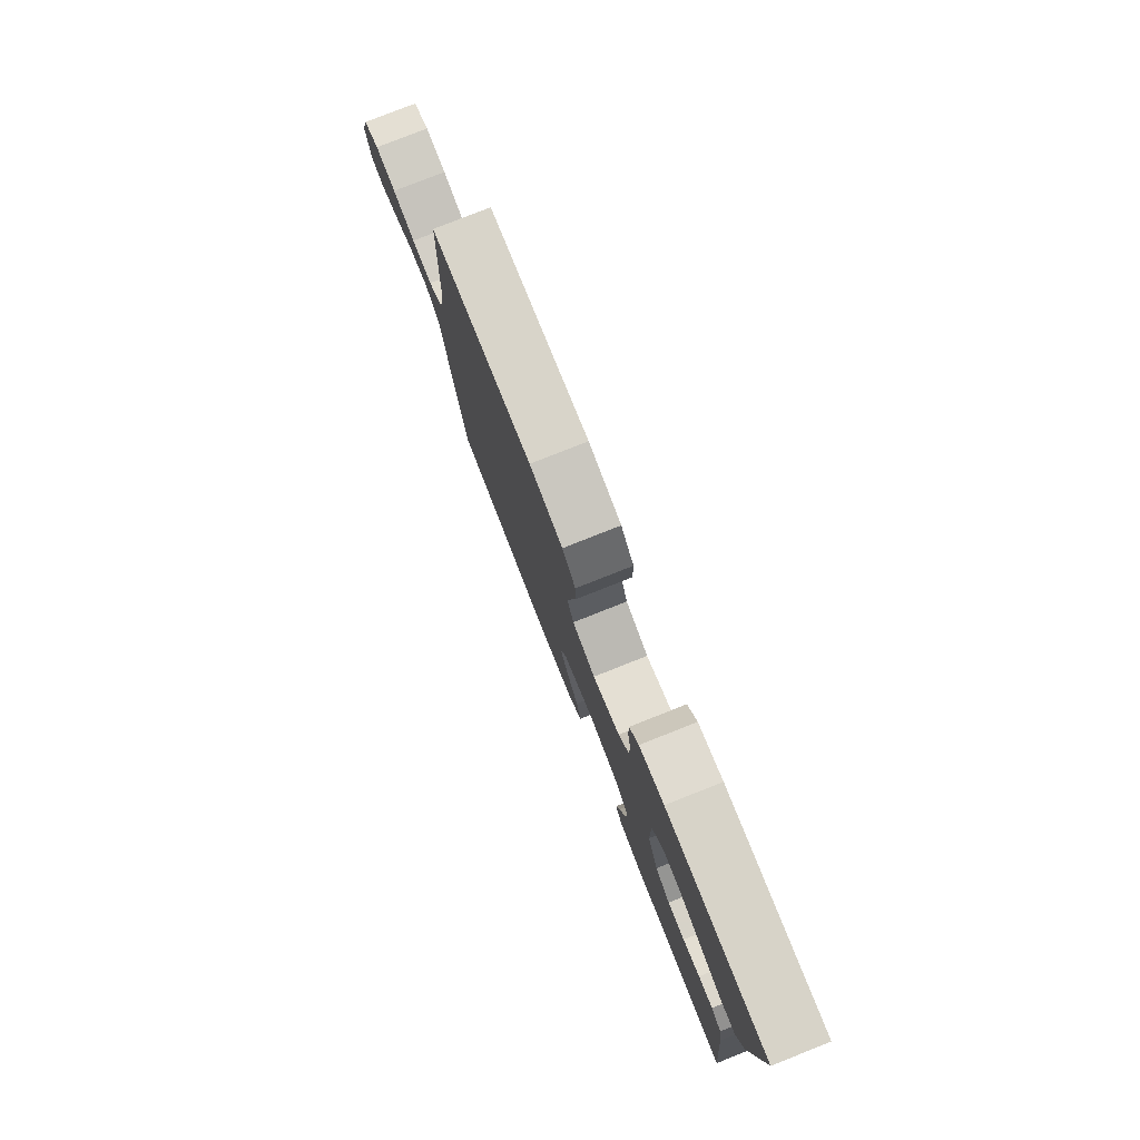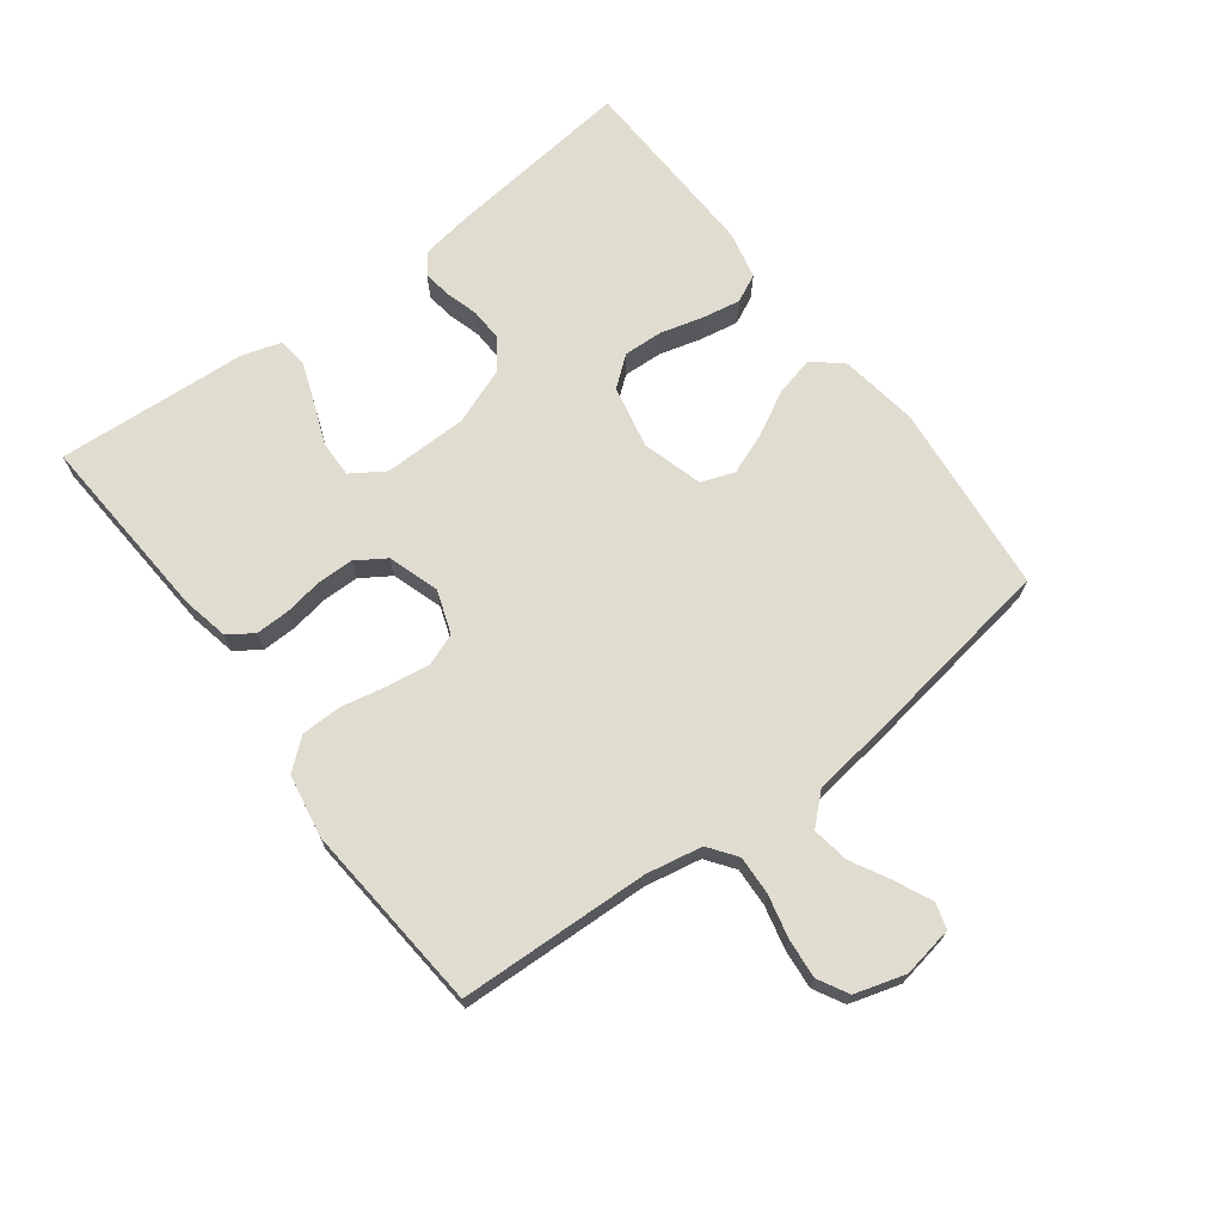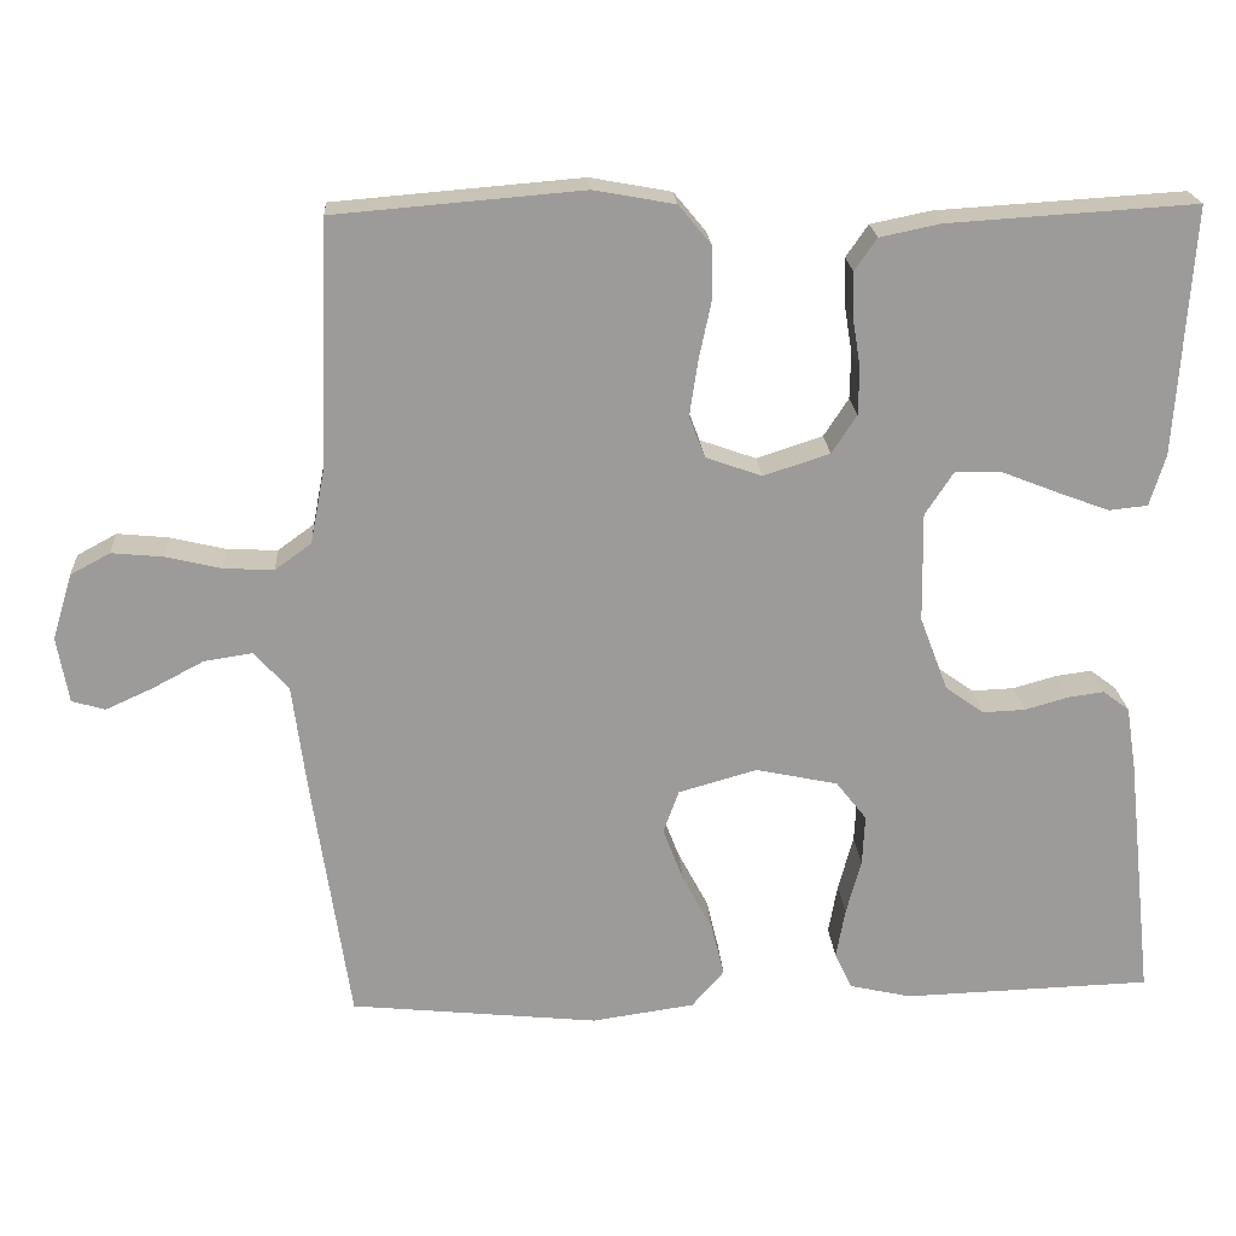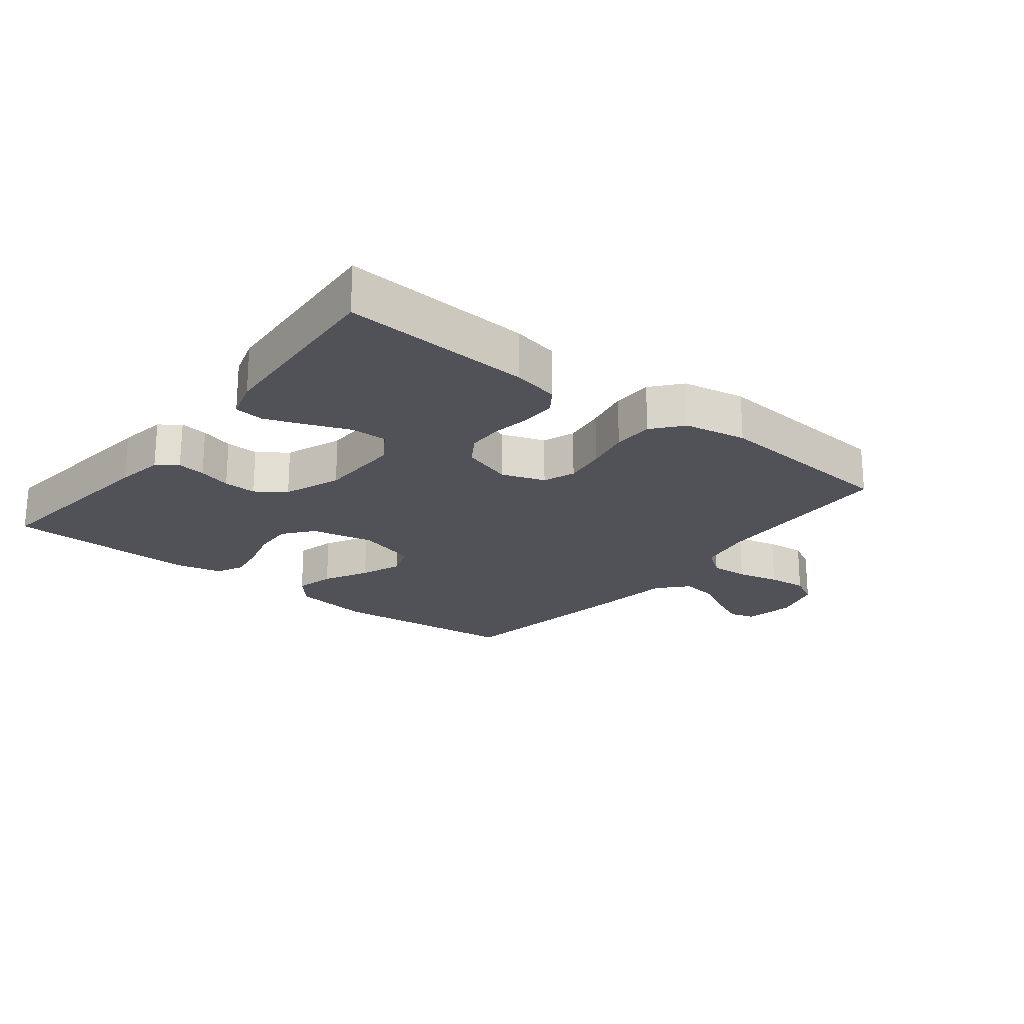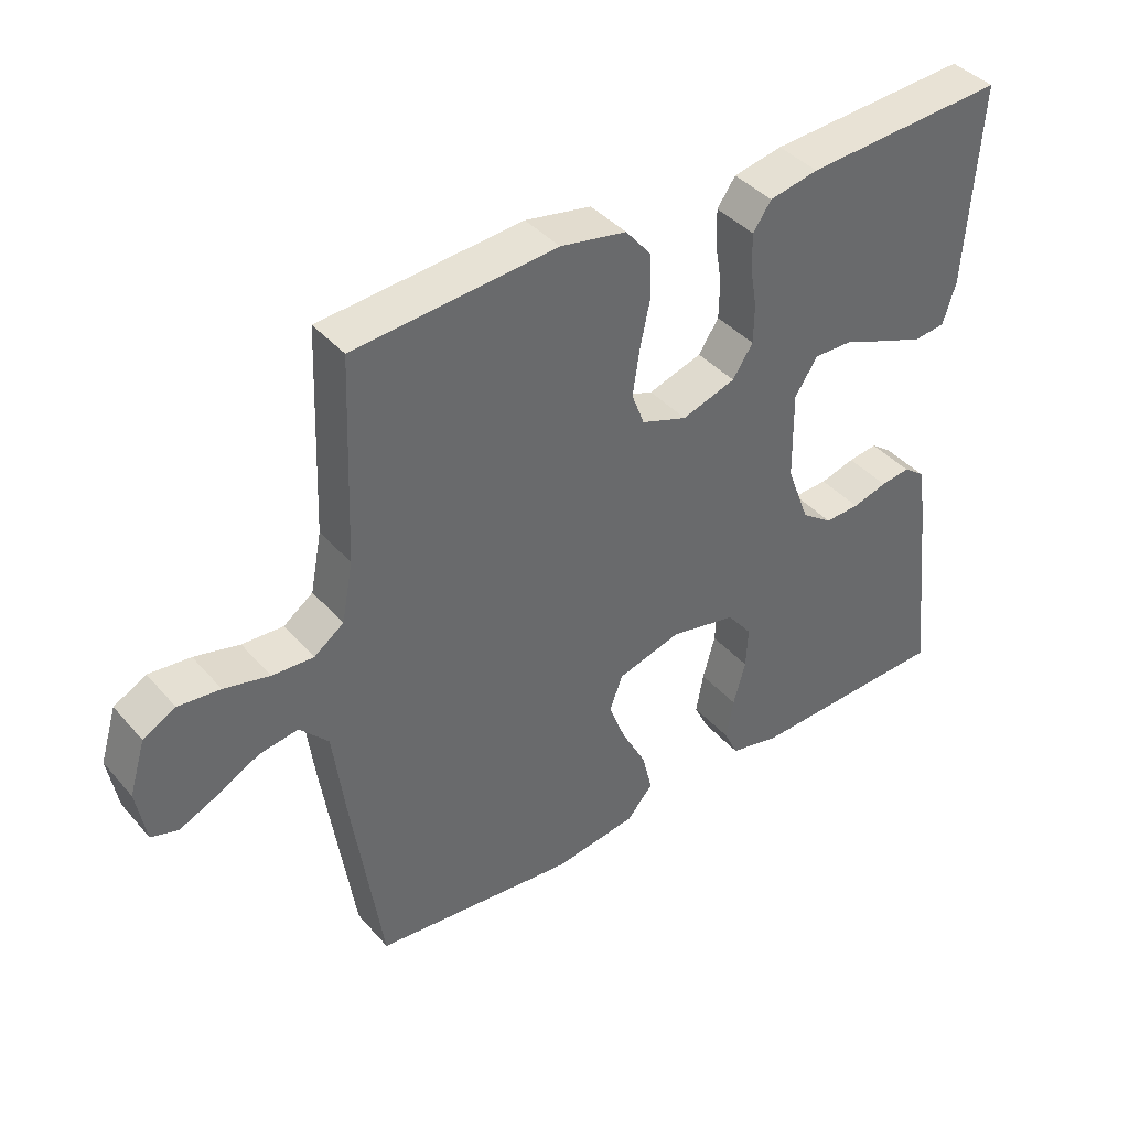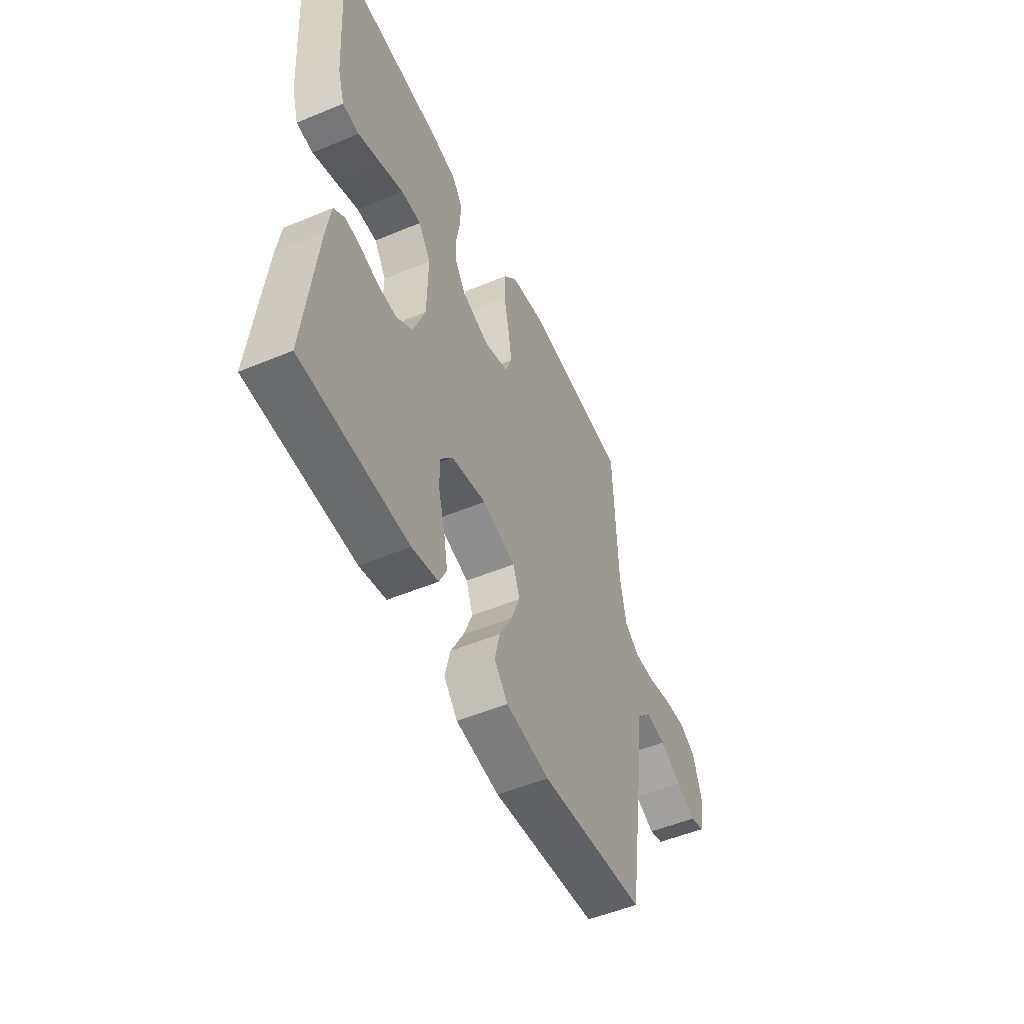
<metadata>
{"format":"obj","ext":"obj","renderer":"f3d","projection":"perspective","resolution":1024,"background":"white","views":[{"elev":79.1,"azim":-111.6,"up":"+Z"},{"elev":69.5,"azim":52.9,"up":"+Y"},{"elev":20.6,"azim":176.4,"up":"+Z"},{"elev":-21.6,"azim":-38.2,"up":"+Y"},{"elev":40.4,"azim":143.2,"up":"+Z"},{"elev":-51.6,"azim":-65.7,"up":"+Z"}]}
</metadata>
<code>
v 0.5 0.07 0.5
v 0.512 0.07 0.2
v 0.529 0.07 0.112
v 0.573 0.07 0.08
v 0.634 0.07 0.083
v 0.701 0.07 0.099
v 0.763 0.07 0.105
v 0.811 0.07 0.079
v 0.835 0.07 0
v 0.821 0.07 -0.08
v 0.781 0.07 -0.092
v 0.724 0.07 -0.066
v 0.662 0.07 -0.033
v 0.604 0.07 -0.024
v 0.562 0.07 -0.07
v 0.545 0.07 -0.2
v 0.5 0.07 -0.5
v 0.2 0.07 -0.531
v 0.076 0.07 -0.513
v 0.037 0.07 -0.468
v 0.052 0.07 -0.406
v 0.089 0.07 -0.336
v 0.114 0.07 -0.271
v 0.095 0.07 -0.219
v 0 0.07 -0.192
v -0.099 0.07 -0.213
v -0.136 0.07 -0.26
v -0.133 0.07 -0.322
v -0.115 0.07 -0.388
v -0.104 0.07 -0.449
v -0.125 0.07 -0.493
v -0.2 0.07 -0.51
v -0.5 0.07 -0.5
v -0.467 0.07 -0.2
v -0.455 0.07 -0.124
v -0.423 0.07 -0.1
v -0.379 0.07 -0.106
v -0.327 0.07 -0.121
v -0.275 0.07 -0.123
v -0.229 0.07 -0.09
v -0.195 0.07 0
v -0.193 0.07 0.132
v -0.227 0.07 0.184
v -0.284 0.07 0.183
v -0.35 0.07 0.157
v -0.414 0.07 0.133
v -0.461 0.07 0.138
v -0.48 0.07 0.2
v -0.5 0.07 0.5
v -0.2 0.07 0.481
v -0.127 0.07 0.466
v -0.1 0.07 0.427
v -0.101 0.07 0.373
v -0.111 0.07 0.313
v -0.11 0.07 0.256
v -0.08 0.07 0.21
v 0 0.07 0.184
v 0.068 0.07 0.208
v 0.087 0.07 0.258
v 0.077 0.07 0.325
v 0.062 0.07 0.396
v 0.063 0.07 0.46
v 0.102 0.07 0.507
v 0.2 0.07 0.525
v 0.5 0 0.5
v 0.512 0 0.2
v 0.529 0 0.112
v 0.573 0 0.08
v 0.634 0 0.083
v 0.701 0 0.099
v 0.763 0 0.105
v 0.811 0 0.079
v 0.835 0 0
v 0.821 0 -0.08
v 0.781 0 -0.092
v 0.724 0 -0.066
v 0.662 0 -0.033
v 0.604 0 -0.024
v 0.562 0 -0.07
v 0.545 0 -0.2
v 0.5 0 -0.5
v 0.2 0 -0.531
v 0.076 0 -0.513
v 0.037 0 -0.468
v 0.052 0 -0.406
v 0.089 0 -0.336
v 0.114 0 -0.271
v 0.095 0 -0.219
v 0 0 -0.192
v -0.099 0 -0.213
v -0.136 0 -0.26
v -0.133 0 -0.322
v -0.115 0 -0.388
v -0.104 0 -0.449
v -0.125 0 -0.493
v -0.2 0 -0.51
v -0.5 0 -0.5
v -0.467 0 -0.2
v -0.455 0 -0.124
v -0.423 0 -0.1
v -0.379 0 -0.106
v -0.327 0 -0.121
v -0.275 0 -0.123
v -0.229 0 -0.09
v -0.195 0 0
v -0.193 0 0.132
v -0.227 0 0.184
v -0.284 0 0.183
v -0.35 0 0.157
v -0.414 0 0.133
v -0.461 0 0.138
v -0.48 0 0.2
v -0.5 0 0.5
v -0.2 0 0.481
v -0.127 0 0.466
v -0.1 0 0.427
v -0.101 0 0.373
v -0.111 0 0.313
v -0.11 0 0.256
v -0.08 0 0.21
v 0 0 0.184
v 0.068 0 0.208
v 0.087 0 0.258
v 0.077 0 0.325
v 0.062 0 0.396
v 0.063 0 0.46
v 0.102 0 0.507
v 0.2 0 0.525
f 64 1 2
f 63 64 2
f 62 63 2
f 61 62 2
f 60 61 2
f 59 60 2 3
f 58 59 3 4
f 57 58 4
f 52 53 54
f 51 52 54
f 50 51 54
f 49 50 54
f 48 49 54
f 47 48 54
f 46 47 54
f 45 46 54
f 44 45 54
f 43 44 54 55
f 42 43 55 56
f 36 37 38
f 35 36 38
f 34 35 38
f 33 34 38
f 32 33 38
f 31 32 38
f 30 31 38
f 29 30 38
f 28 29 38
f 27 28 38 39
f 26 27 39 40
f 20 21 22
f 19 20 22
f 18 19 22
f 17 18 22
f 16 17 22
f 15 16 22
f 14 15 22 23
f 11 12 13
f 10 11 13
f 9 10 13
f 8 9 13
f 7 8 13
f 6 7 13
f 5 6 13
f 4 5 13 14
f 14 23 24
f 4 14 24
f 57 4 24
f 57 24 25
f 56 57 25
f 42 56 25
f 41 42 25
f 25 26 40 41
f 66 65 128
f 66 128 127
f 66 127 126
f 66 126 125
f 66 125 124
f 67 66 124 123
f 68 67 123 122
f 68 122 121
f 118 117 116
f 118 116 115
f 118 115 114
f 118 114 113
f 118 113 112
f 118 112 111
f 118 111 110
f 118 110 109
f 118 109 108
f 119 118 108 107
f 120 119 107 106
f 102 101 100
f 102 100 99
f 102 99 98
f 102 98 97
f 102 97 96
f 102 96 95
f 102 95 94
f 102 94 93
f 102 93 92
f 103 102 92 91
f 104 103 91 90
f 86 85 84
f 86 84 83
f 86 83 82
f 86 82 81
f 86 81 80
f 86 80 79
f 87 86 79 78
f 77 76 75
f 77 75 74
f 77 74 73
f 77 73 72
f 77 72 71
f 77 71 70
f 77 70 69
f 78 77 69 68
f 88 87 78
f 88 78 68
f 88 68 121
f 89 88 121
f 89 121 120
f 89 120 106
f 89 106 105
f 105 104 90 89
f 1 65 66 2
f 2 66 67 3
f 3 67 68 4
f 4 68 69 5
f 5 69 70 6
f 6 70 71 7
f 7 71 72 8
f 8 72 73 9
f 9 73 74 10
f 10 74 75 11
f 11 75 76 12
f 12 76 77 13
f 13 77 78 14
f 14 78 79 15
f 15 79 80 16
f 16 80 81 17
f 17 81 82 18
f 18 82 83 19
f 19 83 84 20
f 20 84 85 21
f 21 85 86 22
f 22 86 87 23
f 23 87 88 24
f 24 88 89 25
f 25 89 90 26
f 26 90 91 27
f 27 91 92 28
f 28 92 93 29
f 29 93 94 30
f 30 94 95 31
f 31 95 96 32
f 32 96 97 33
f 33 97 98 34
f 34 98 99 35
f 35 99 100 36
f 36 100 101 37
f 37 101 102 38
f 38 102 103 39
f 39 103 104 40
f 40 104 105 41
f 41 105 106 42
f 42 106 107 43
f 43 107 108 44
f 44 108 109 45
f 45 109 110 46
f 46 110 111 47
f 47 111 112 48
f 48 112 113 49
f 49 113 114 50
f 50 114 115 51
f 51 115 116 52
f 52 116 117 53
f 53 117 118 54
f 54 118 119 55
f 55 119 120 56
f 56 120 121 57
f 57 121 122 58
f 58 122 123 59
f 59 123 124 60
f 60 124 125 61
f 61 125 126 62
f 62 126 127 63
f 63 127 128 64
f 64 128 65 1

</code>
